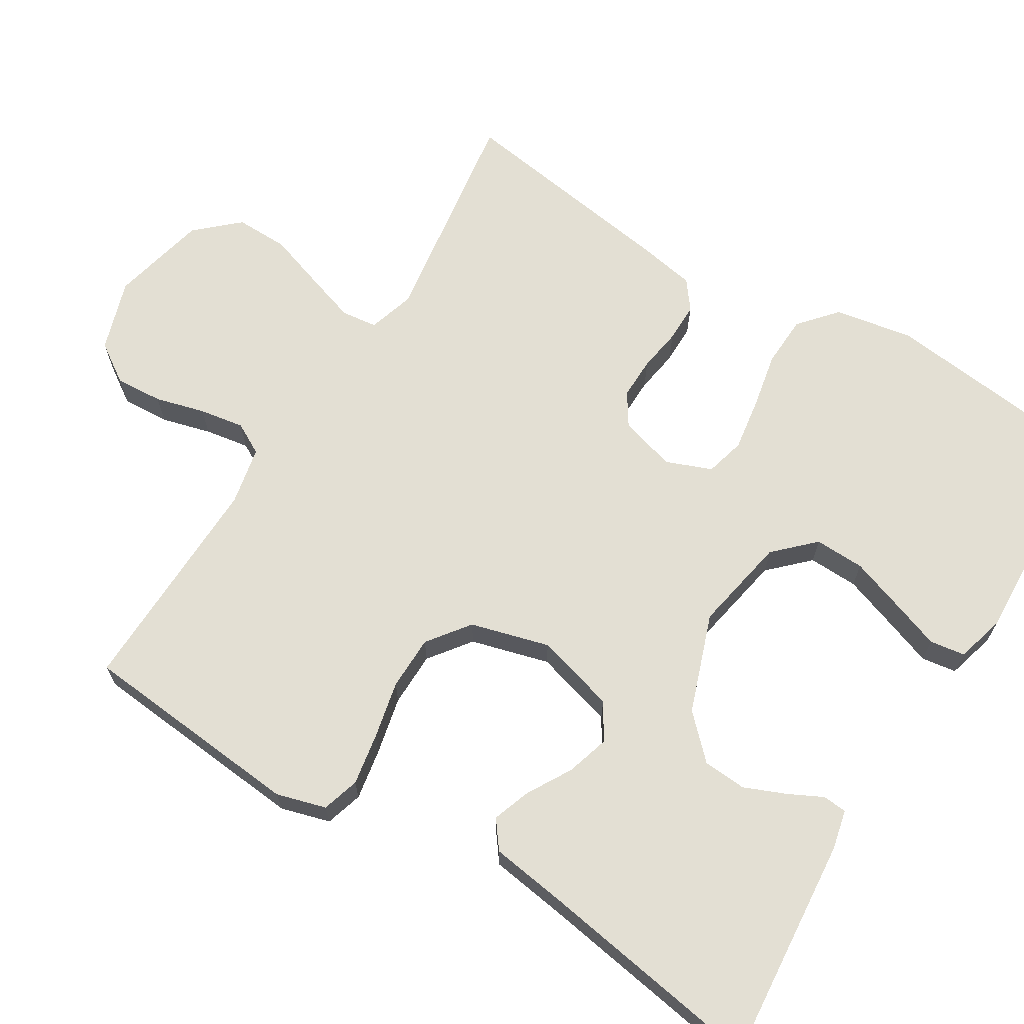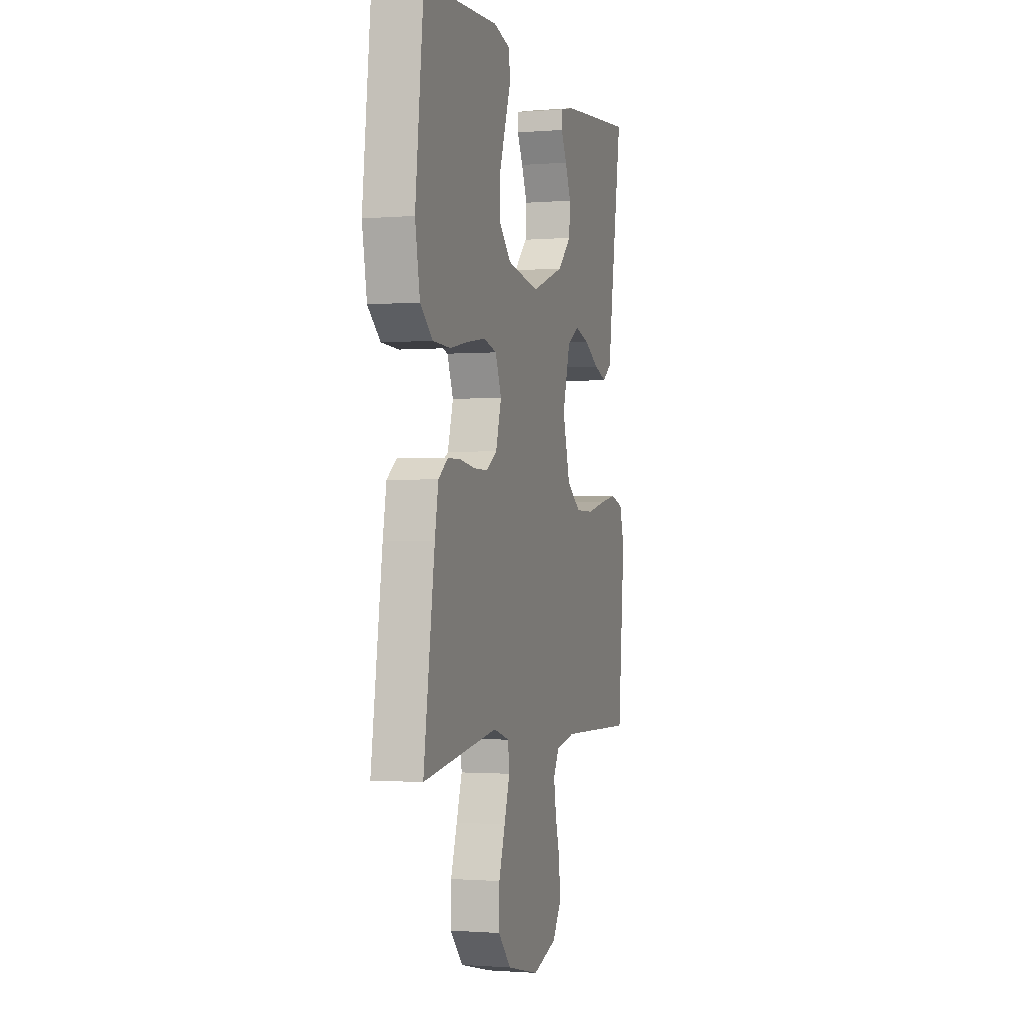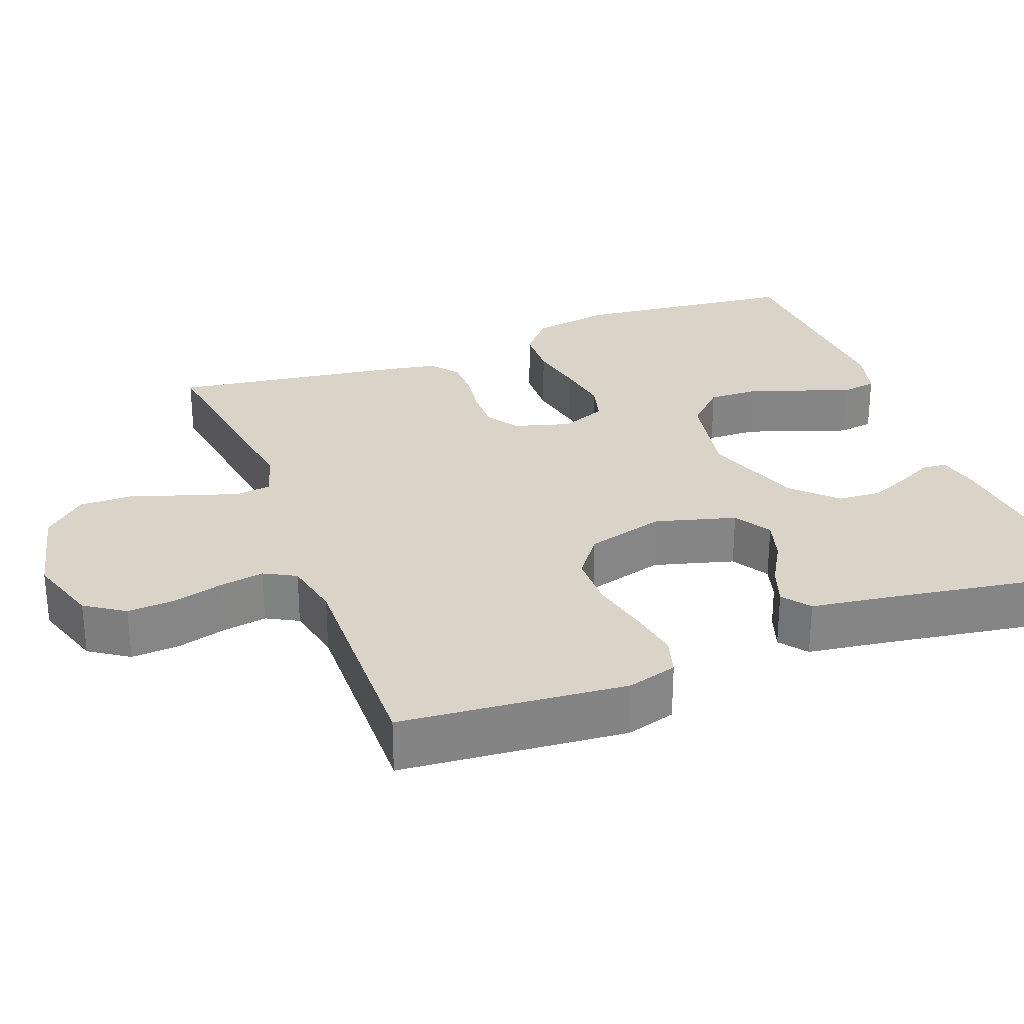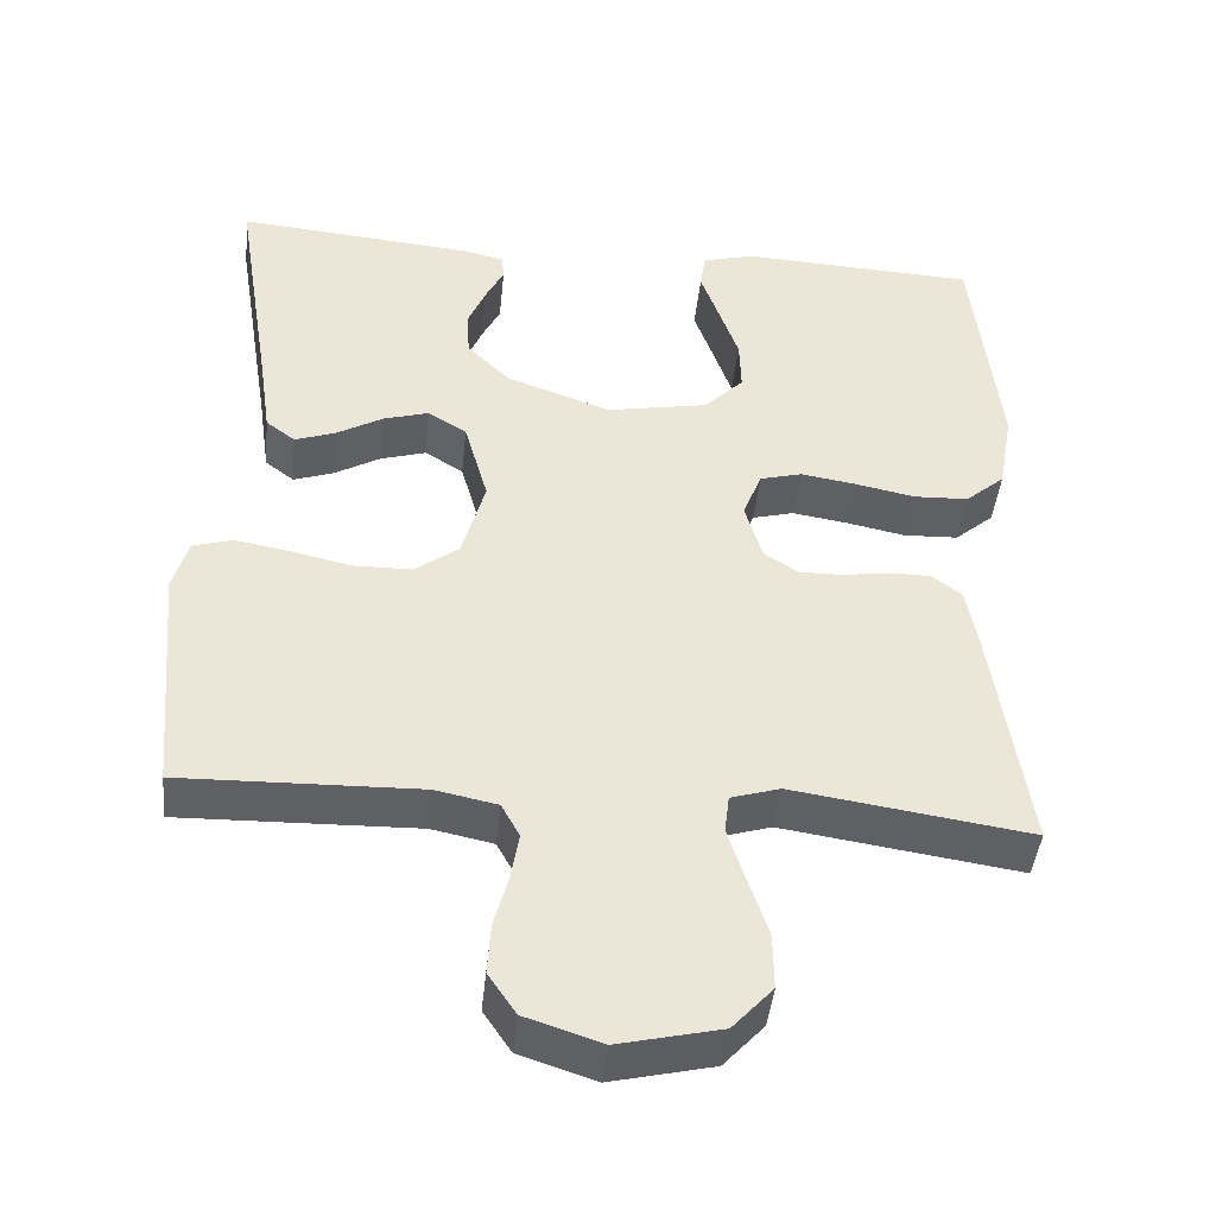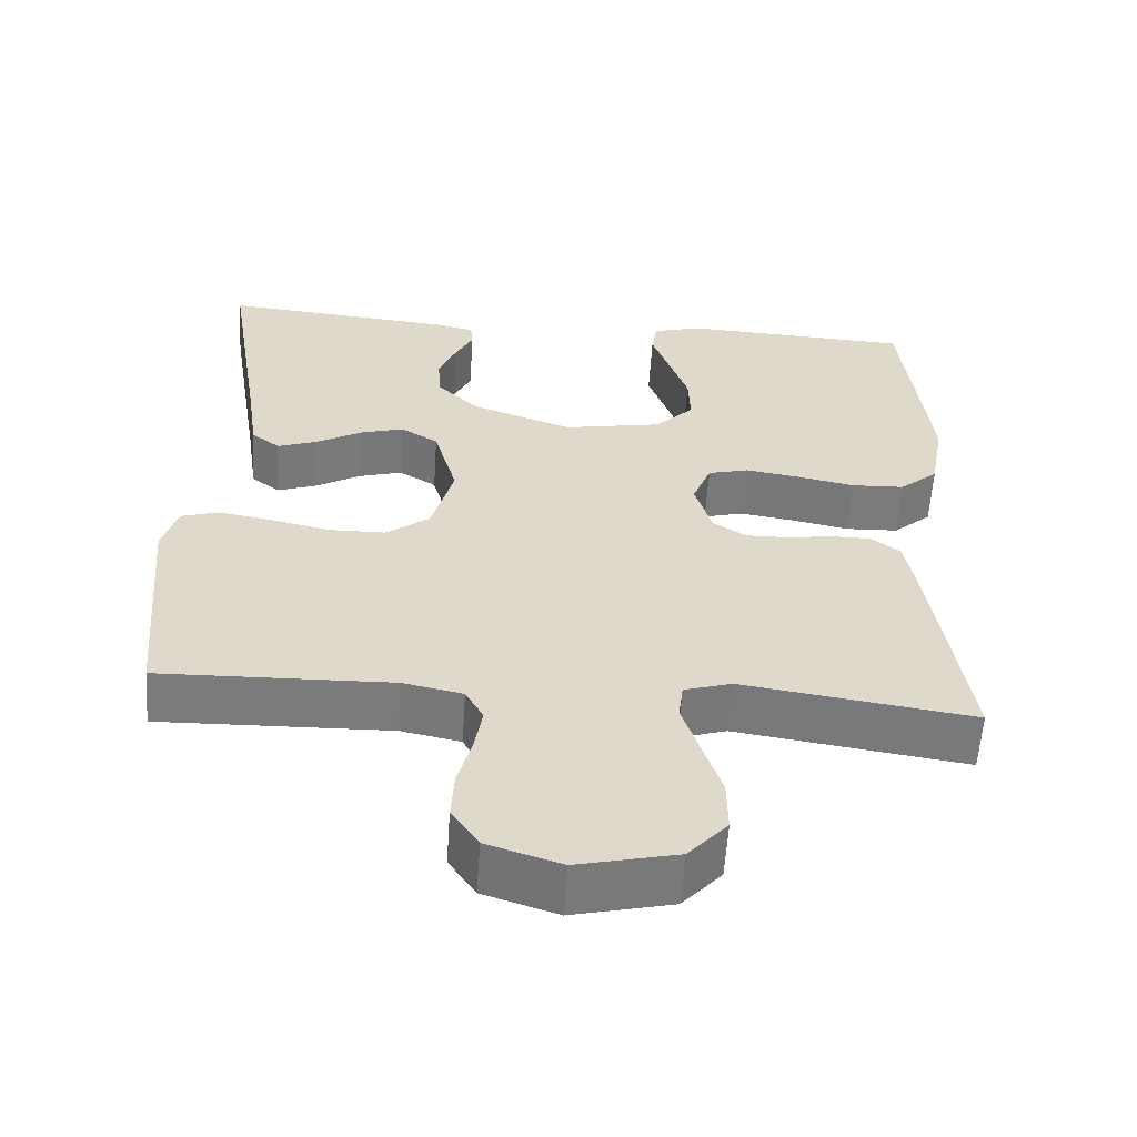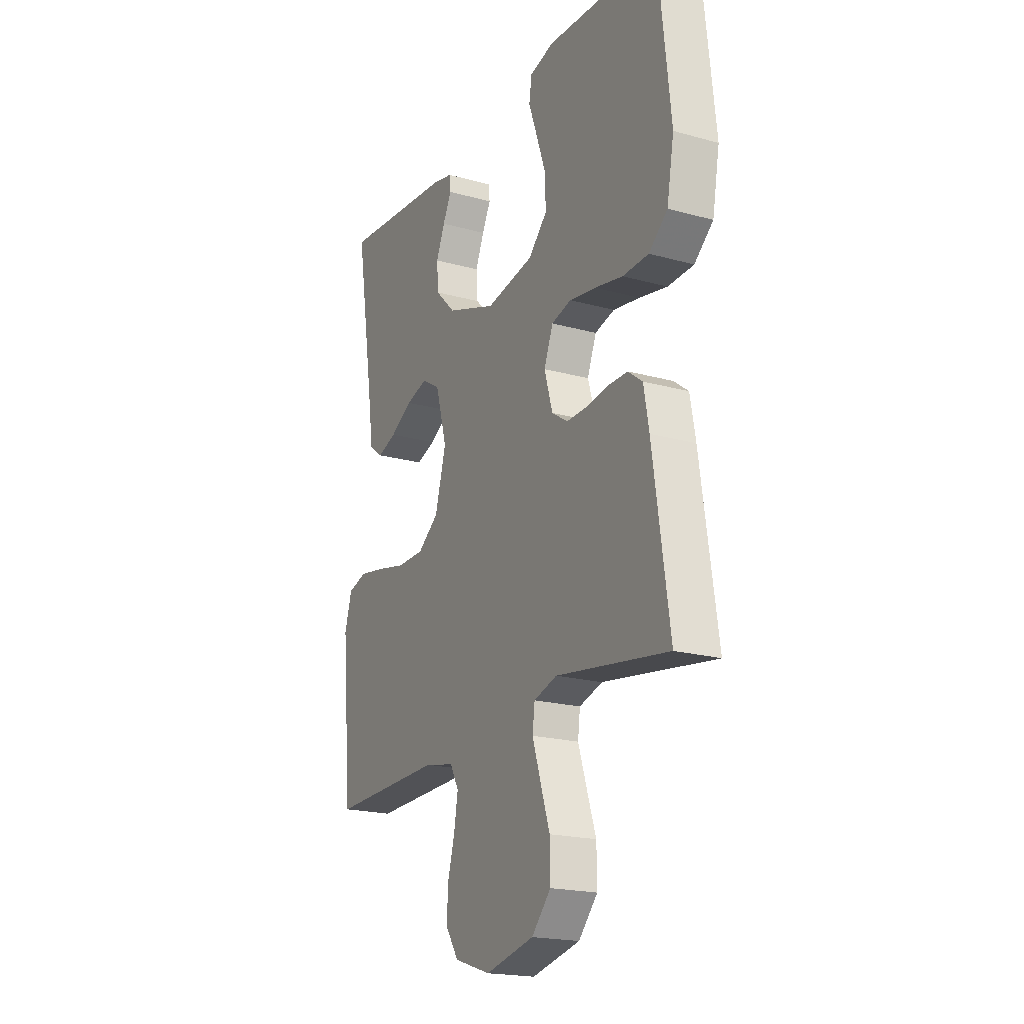
<metadata>
{"format":"obj","ext":"obj","renderer":"f3d","projection":"perspective","resolution":1024,"background":"white","views":[{"elev":67.0,"azim":-58.4,"up":"+Y"},{"elev":-1.2,"azim":106.8,"up":"+Z"},{"elev":28.5,"azim":-110.9,"up":"+Y"},{"elev":-43.9,"azim":-5.9,"up":"+Z"},{"elev":-58.4,"azim":-3.7,"up":"+Z"},{"elev":-19.9,"azim":62.8,"up":"+Z"}]}
</metadata>
<code>
v 0.5 0.07 -0.5
v 0.2 0.07 -0.456
v 0.138 0.07 -0.475
v 0.132 0.07 -0.523
v 0.154 0.07 -0.591
v 0.179 0.07 -0.666
v 0.18 0.07 -0.737
v 0.129 0.07 -0.793
v 0 0.07 -0.823
v -0.096 0.07 -0.792
v -0.131 0.07 -0.74
v -0.127 0.07 -0.676
v -0.109 0.07 -0.61
v -0.099 0.07 -0.55
v -0.122 0.07 -0.508
v -0.2 0.07 -0.492
v -0.5 0.07 -0.5
v -0.527 0.07 -0.2
v -0.508 0.07 -0.134
v -0.458 0.07 -0.119
v -0.389 0.07 -0.131
v -0.312 0.07 -0.148
v -0.239 0.07 -0.147
v -0.183 0.07 -0.105
v -0.154 0.07 0
v -0.184 0.07 0.107
v -0.233 0.07 0.137
v -0.29 0.07 0.12
v -0.349 0.07 0.086
v -0.4 0.07 0.068
v -0.437 0.07 0.096
v -0.452 0.07 0.2
v -0.5 0.07 0.5
v -0.2 0.07 0.474
v -0.147 0.07 0.462
v -0.144 0.07 0.43
v -0.167 0.07 0.384
v -0.19 0.07 0.329
v -0.186 0.07 0.271
v -0.132 0.07 0.217
v 0 0.07 0.17
v 0.128 0.07 0.194
v 0.178 0.07 0.245
v 0.176 0.07 0.312
v 0.151 0.07 0.384
v 0.128 0.07 0.449
v 0.135 0.07 0.496
v 0.2 0.07 0.514
v 0.5 0.07 0.5
v 0.533 0.07 0.2
v 0.514 0.07 0.095
v 0.464 0.07 0.052
v 0.395 0.07 0.049
v 0.32 0.07 0.064
v 0.249 0.07 0.075
v 0.196 0.07 0.061
v 0.172 0.07 0
v 0.194 0.07 -0.075
v 0.237 0.07 -0.103
v 0.293 0.07 -0.102
v 0.351 0.07 -0.093
v 0.404 0.07 -0.093
v 0.442 0.07 -0.122
v 0.456 0.07 -0.2
v 0.5 0 -0.5
v 0.2 0 -0.456
v 0.138 0 -0.475
v 0.132 0 -0.523
v 0.154 0 -0.591
v 0.179 0 -0.666
v 0.18 0 -0.737
v 0.129 0 -0.793
v 0 0 -0.823
v -0.096 0 -0.792
v -0.131 0 -0.74
v -0.127 0 -0.676
v -0.109 0 -0.61
v -0.099 0 -0.55
v -0.122 0 -0.508
v -0.2 0 -0.492
v -0.5 0 -0.5
v -0.527 0 -0.2
v -0.508 0 -0.134
v -0.458 0 -0.119
v -0.389 0 -0.131
v -0.312 0 -0.148
v -0.239 0 -0.147
v -0.183 0 -0.105
v -0.154 0 0
v -0.184 0 0.107
v -0.233 0 0.137
v -0.29 0 0.12
v -0.349 0 0.086
v -0.4 0 0.068
v -0.437 0 0.096
v -0.452 0 0.2
v -0.5 0 0.5
v -0.2 0 0.474
v -0.147 0 0.462
v -0.144 0 0.43
v -0.167 0 0.384
v -0.19 0 0.329
v -0.186 0 0.271
v -0.132 0 0.217
v 0 0 0.17
v 0.128 0 0.194
v 0.178 0 0.245
v 0.176 0 0.312
v 0.151 0 0.384
v 0.128 0 0.449
v 0.135 0 0.496
v 0.2 0 0.514
v 0.5 0 0.5
v 0.533 0 0.2
v 0.514 0 0.095
v 0.464 0 0.052
v 0.395 0 0.049
v 0.32 0 0.064
v 0.249 0 0.075
v 0.196 0 0.061
v 0.172 0 0
v 0.194 0 -0.075
v 0.237 0 -0.103
v 0.293 0 -0.102
v 0.351 0 -0.093
v 0.404 0 -0.093
v 0.442 0 -0.122
v 0.456 0 -0.2
f 63 64 1 2
f 60 61 62 63
f 59 60 63 2
f 58 59 2 3
f 57 58 3
f 51 52 53 54
f 51 54 55
f 50 51 55
f 49 50 55 56
f 45 46 47 48
f 44 45 48 49
f 43 44 49 56
f 34 35 36 37
f 32 33 34 37
f 32 37 38
f 31 32 38 39
f 28 29 30 31
f 27 28 31 39
f 19 20 21 22
f 17 18 19 22
f 16 17 22 23
f 15 16 23 24
f 10 11 12 13
f 10 13 14
f 9 10 14
f 8 9 14
f 5 6 7 8
f 4 5 8 14
f 57 3 4 14
f 42 43 56 57
f 41 42 57 14
f 40 41 14 15
f 26 27 39 40
f 25 26 40
f 25 40 15
f 15 24 25
f 66 65 128 127
f 127 126 125 124
f 66 127 124 123
f 67 66 123 122
f 67 122 121
f 118 117 116 115
f 119 118 115
f 119 115 114
f 120 119 114 113
f 112 111 110 109
f 113 112 109 108
f 120 113 108 107
f 101 100 99 98
f 101 98 97 96
f 102 101 96
f 103 102 96 95
f 95 94 93 92
f 103 95 92 91
f 86 85 84 83
f 86 83 82 81
f 87 86 81 80
f 88 87 80 79
f 77 76 75 74
f 78 77 74
f 78 74 73
f 78 73 72
f 72 71 70 69
f 78 72 69 68
f 78 68 67 121
f 121 120 107 106
f 78 121 106 105
f 79 78 105 104
f 104 103 91 90
f 104 90 89
f 79 104 89
f 89 88 79
f 1 65 66 2
f 2 66 67 3
f 3 67 68 4
f 4 68 69 5
f 5 69 70 6
f 6 70 71 7
f 7 71 72 8
f 8 72 73 9
f 9 73 74 10
f 10 74 75 11
f 11 75 76 12
f 12 76 77 13
f 13 77 78 14
f 14 78 79 15
f 15 79 80 16
f 16 80 81 17
f 17 81 82 18
f 18 82 83 19
f 19 83 84 20
f 20 84 85 21
f 21 85 86 22
f 22 86 87 23
f 23 87 88 24
f 24 88 89 25
f 25 89 90 26
f 26 90 91 27
f 27 91 92 28
f 28 92 93 29
f 29 93 94 30
f 30 94 95 31
f 31 95 96 32
f 32 96 97 33
f 33 97 98 34
f 34 98 99 35
f 35 99 100 36
f 36 100 101 37
f 37 101 102 38
f 38 102 103 39
f 39 103 104 40
f 40 104 105 41
f 41 105 106 42
f 42 106 107 43
f 43 107 108 44
f 44 108 109 45
f 45 109 110 46
f 46 110 111 47
f 47 111 112 48
f 48 112 113 49
f 49 113 114 50
f 50 114 115 51
f 51 115 116 52
f 52 116 117 53
f 53 117 118 54
f 54 118 119 55
f 55 119 120 56
f 56 120 121 57
f 57 121 122 58
f 58 122 123 59
f 59 123 124 60
f 60 124 125 61
f 61 125 126 62
f 62 126 127 63
f 63 127 128 64
f 64 128 65 1

</code>
